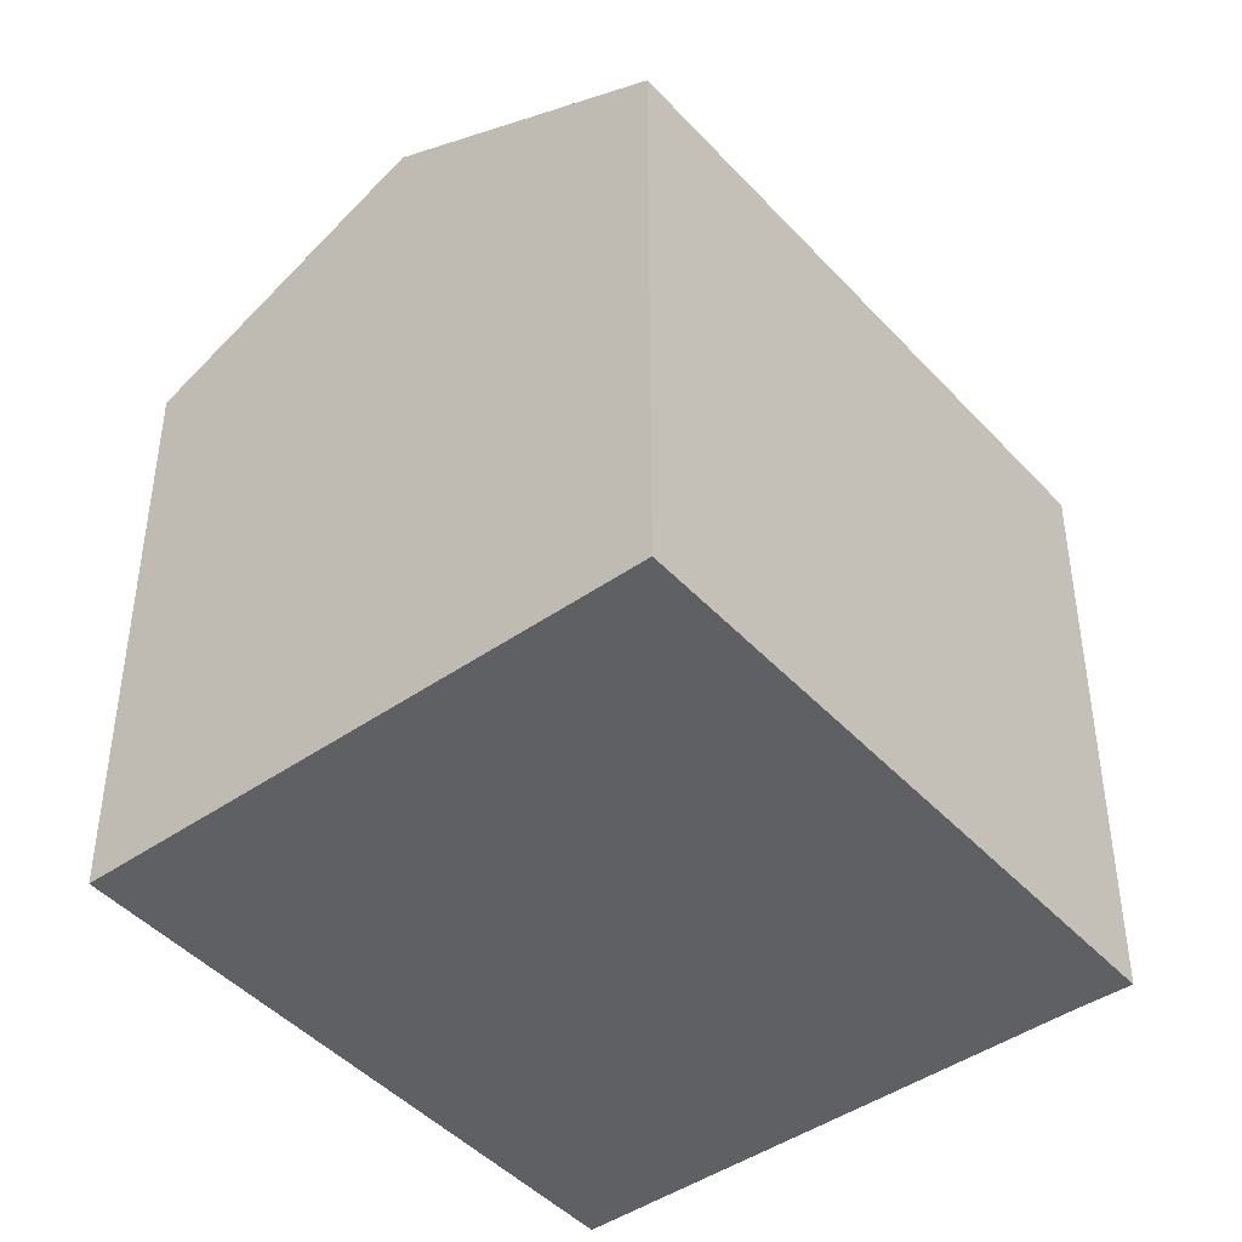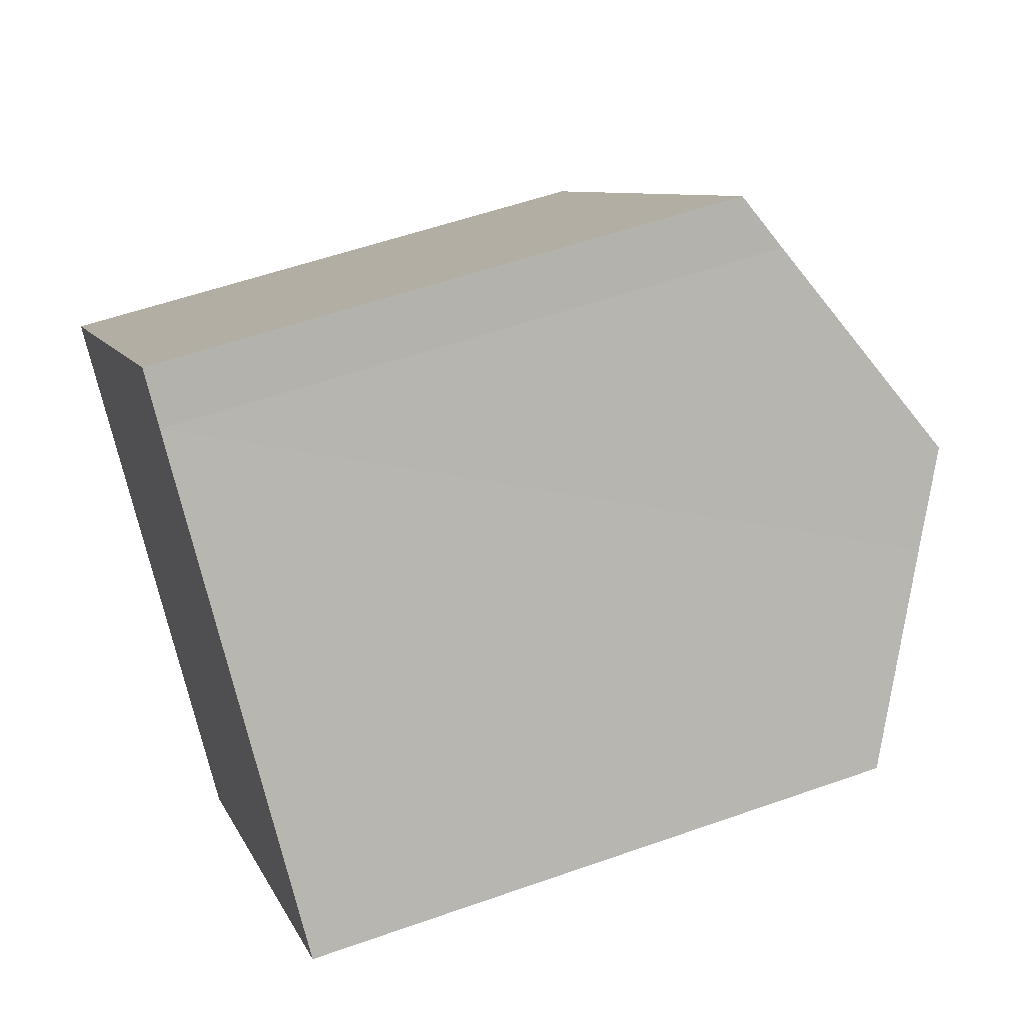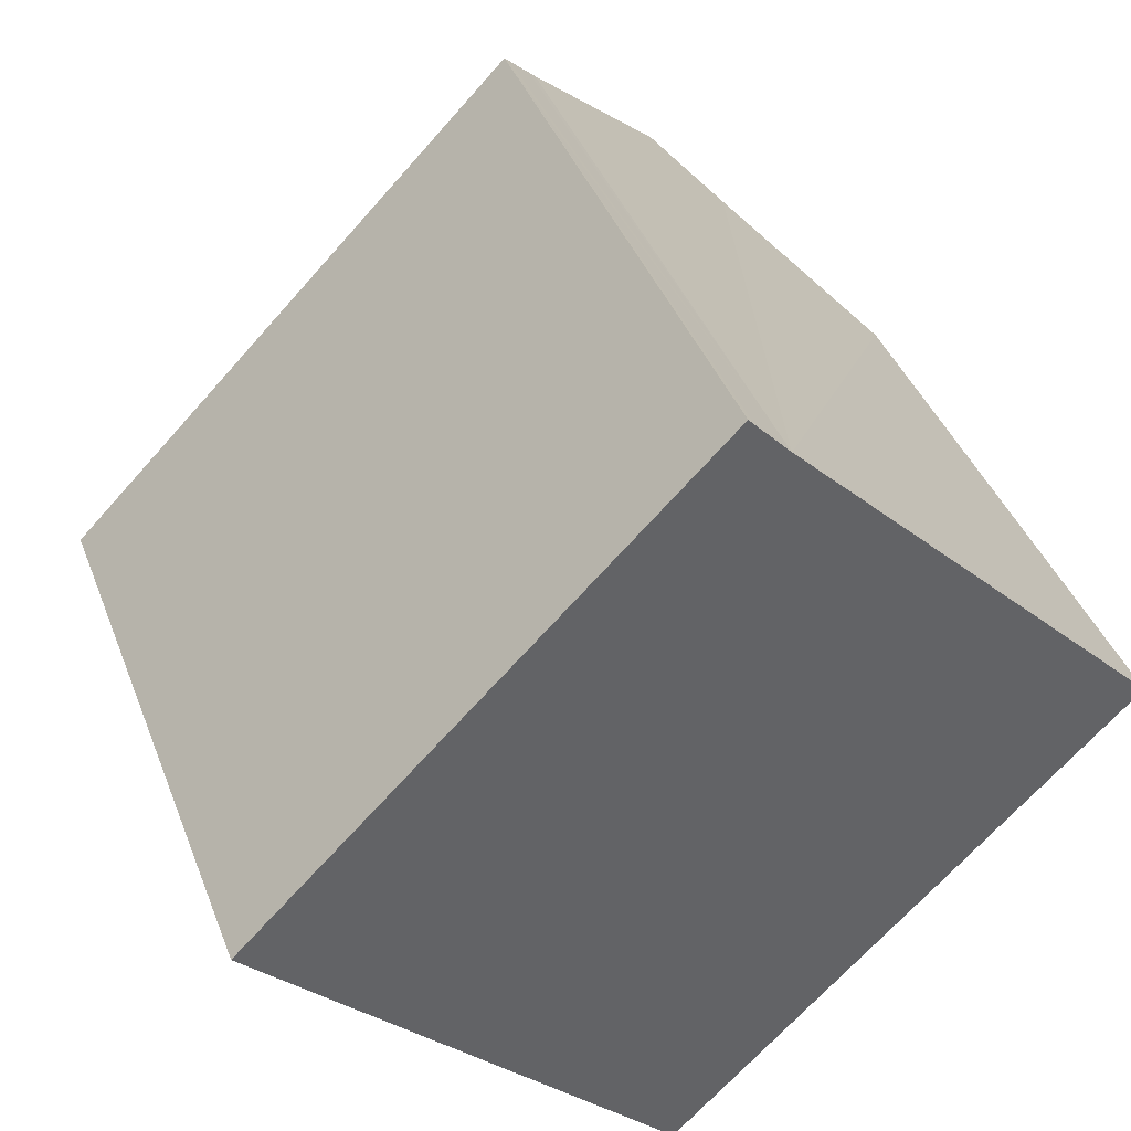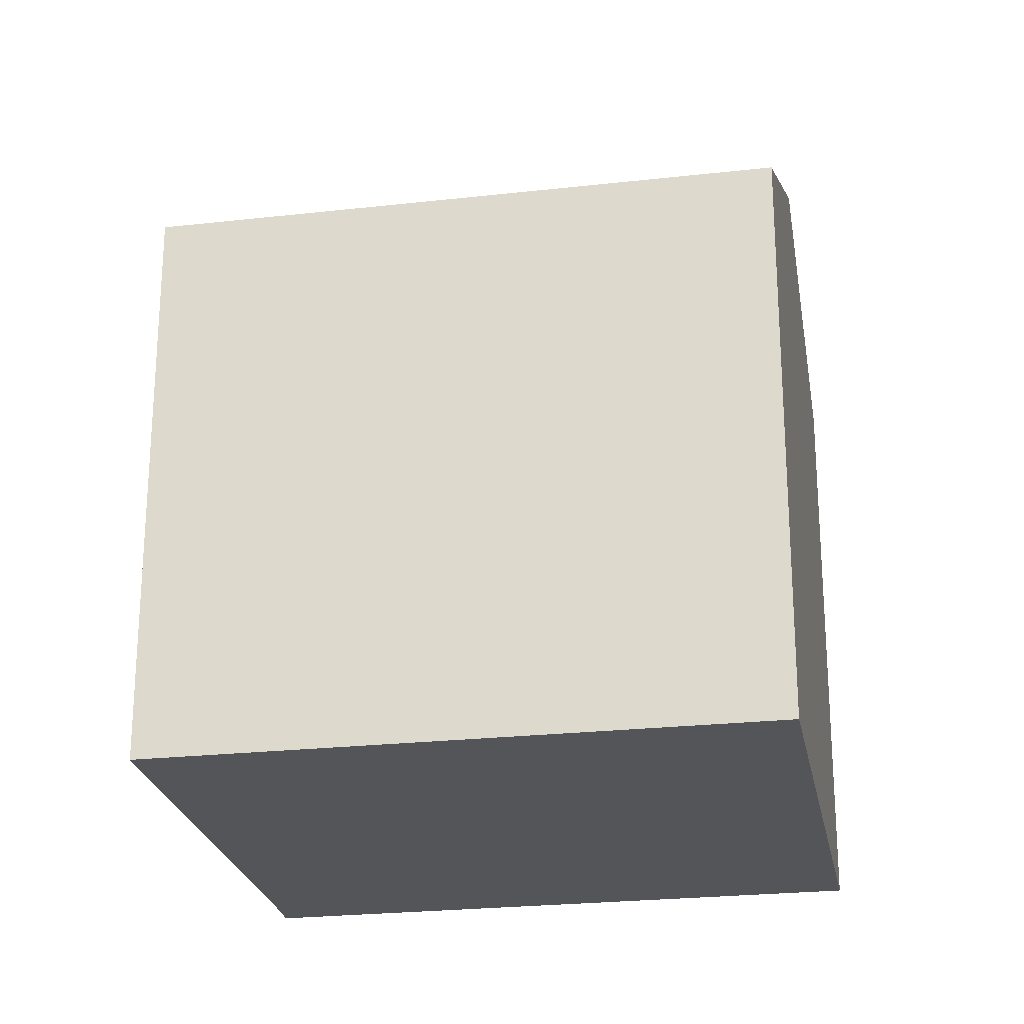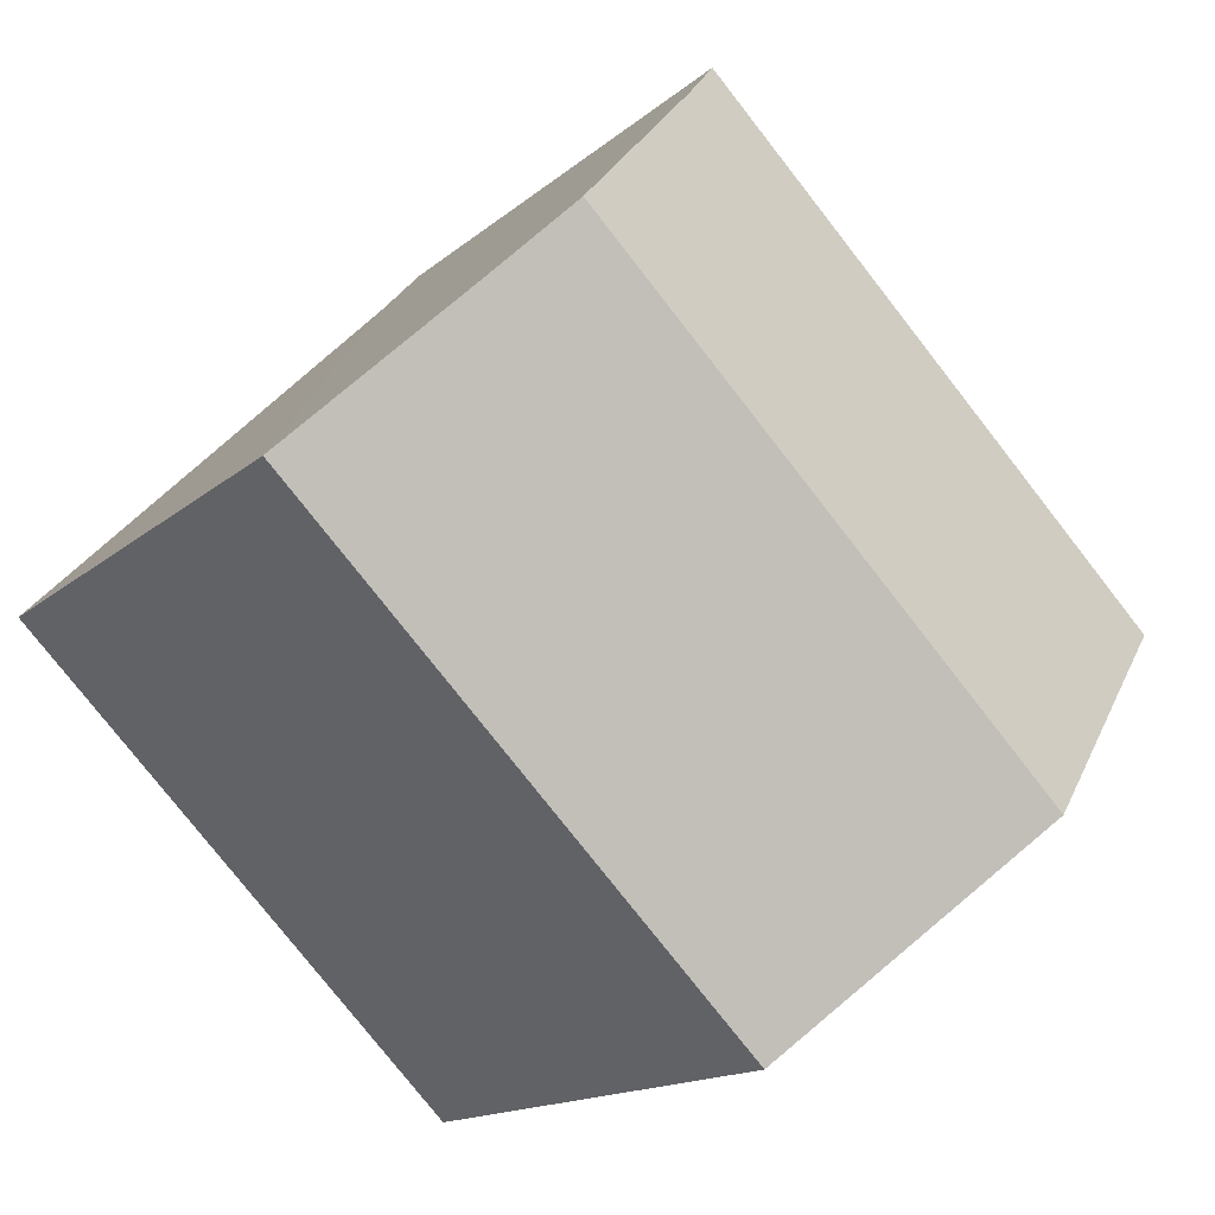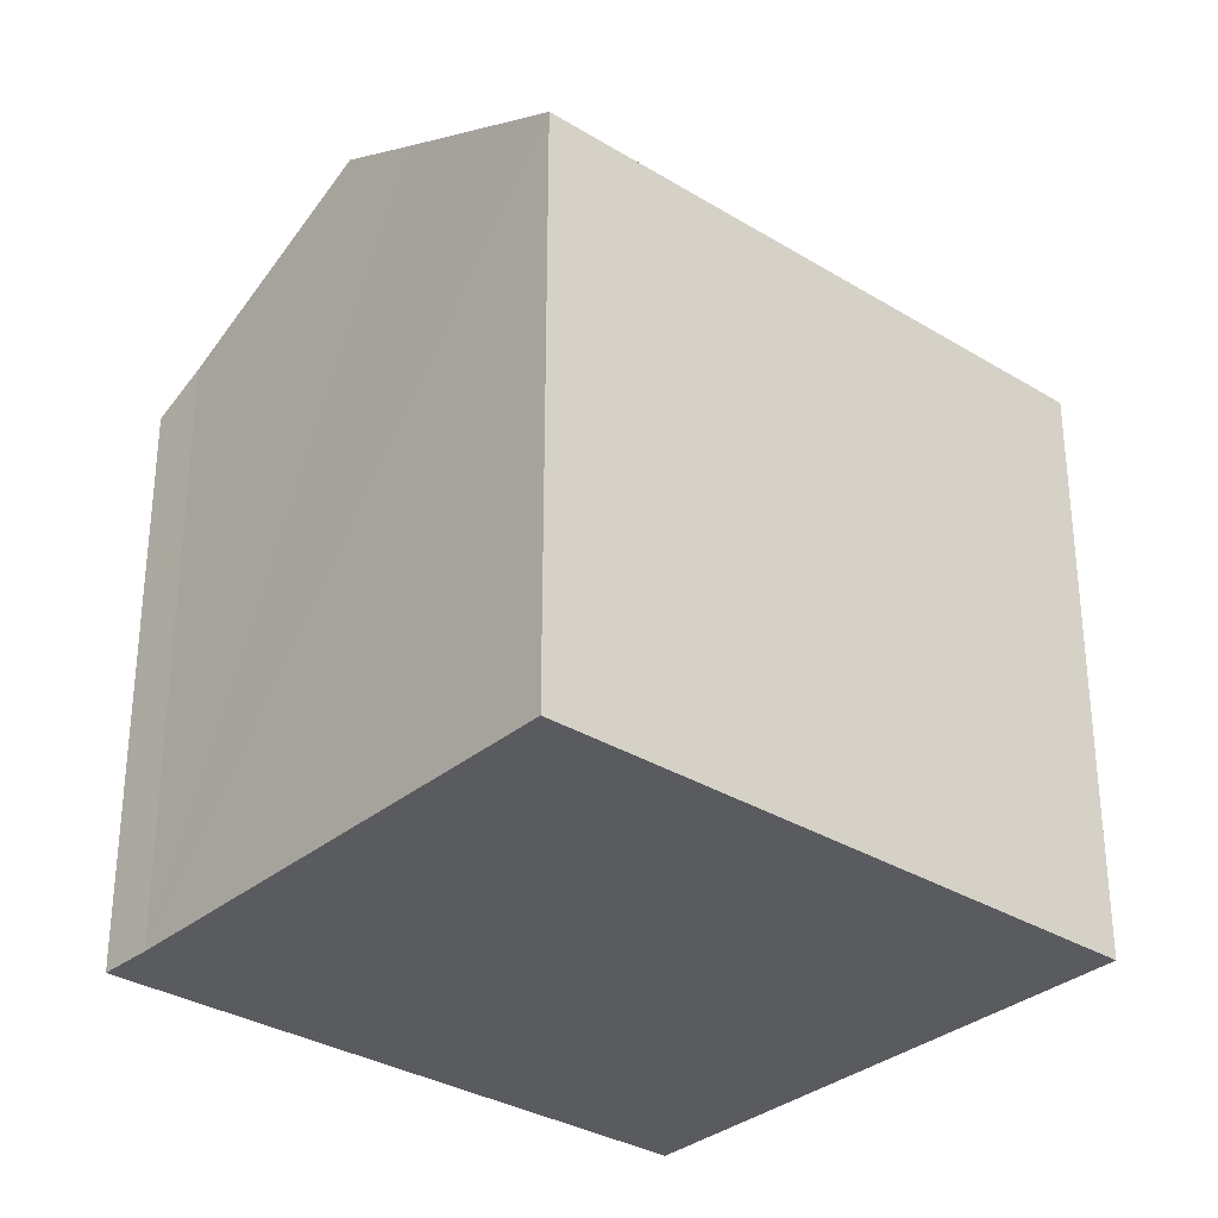
<metadata>
{"format":"obj","ext":"obj","renderer":"f3d","projection":"perspective","resolution":1024,"background":"white","views":[{"elev":-44.9,"azim":-96.0,"up":"+Y"},{"elev":54.7,"azim":69.4,"up":"+Z"},{"elev":40.3,"azim":-19.8,"up":"+Z"},{"elev":-24.3,"azim":145.4,"up":"+Y"},{"elev":-14.3,"azim":150.9,"up":"+Z"},{"elev":-32.3,"azim":94.3,"up":"+Y"}]}
</metadata>
<code>
v  9.248 13.25 -9.231
v  16.19 15.36 4.078
v  19.37 13.22 0.915
v  14.73 16.34 5.561
v  4.633 16.34 -4.625
v  10.15 13.24 10.25
v  0.093 13.3 -0.093
v  0 13.24 8.105e-16
v  10.86 13.73 9.489
v  11.04 13.86 9.292
v  10.29 13.33 10.1
v  11.04 -5.69e-16 9.292
v  10.29 -6.185e-16 10.1
v  10.15 -6.275e-16 10.25
v  10.86 -5.81e-16 9.489
v  19.37 -5.603e-17 0.915
v  14.73 -3.405e-16 5.561
v  16.19 -2.497e-16 4.078
v  9.248 5.652e-16 -9.231
v  0 0 0
v  4.633 2.832e-16 -4.625
v  0.093 5.695e-18 -0.093
g defaultobject
f 1 2 3
f 2 1 4
f 4 1 5
f 6 7 8
f 7 6 5
f 5 6 9
f 5 9 10
f 5 10 4
f 9 6 11
f 9 12 10
f 12 9 11
f 12 11 6
f 12 6 13
f 13 6 14
f 12 13 15
f 12 4 10
f 4 12 2
f 2 12 3
f 3 12 16
f 16 12 17
f 16 17 18
f 3 19 1
f 19 3 16
f 19 5 1
f 5 19 7
f 7 19 8
f 8 19 20
f 20 19 21
f 20 21 22
f 20 6 8
f 6 20 14
f 16 21 19
f 21 16 18
f 21 18 17
f 21 17 22
f 22 17 12
f 22 12 15
f 22 15 13
f 22 13 20
f 20 13 14

</code>
